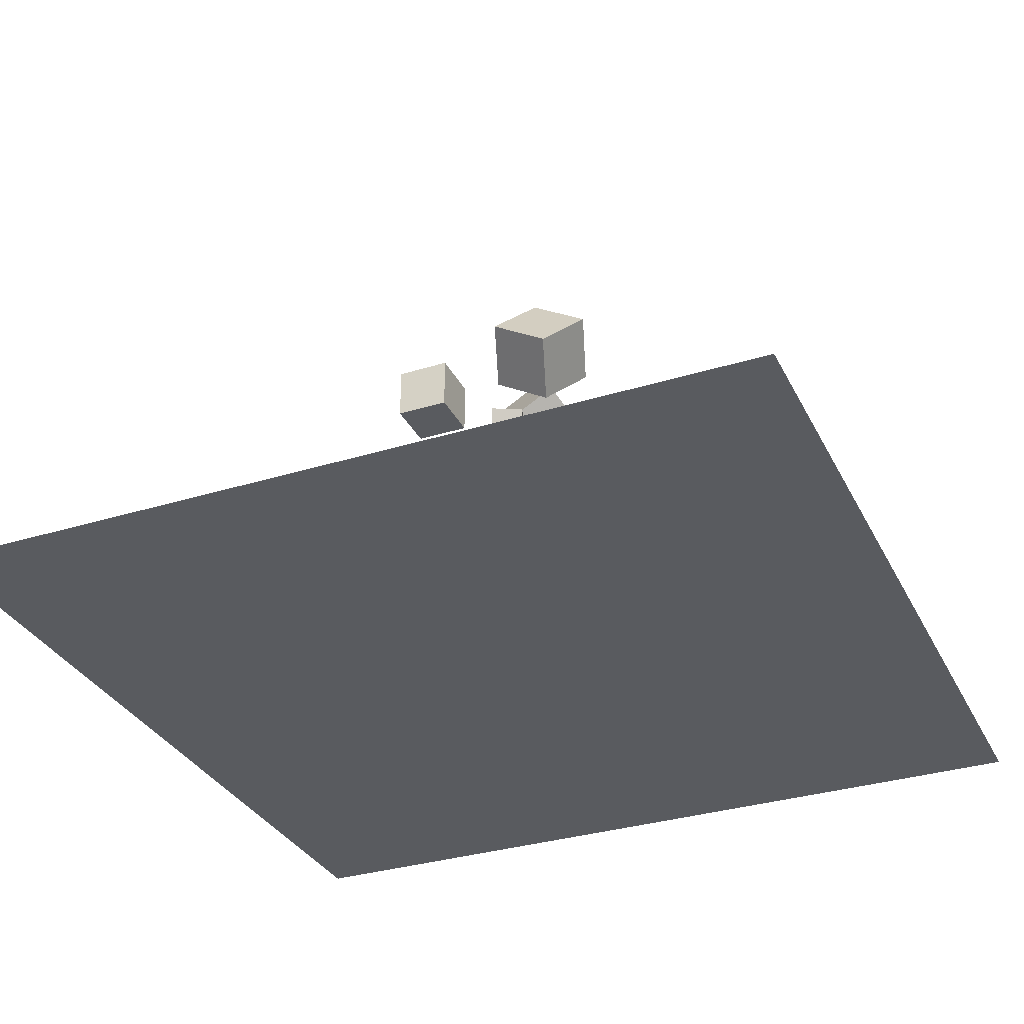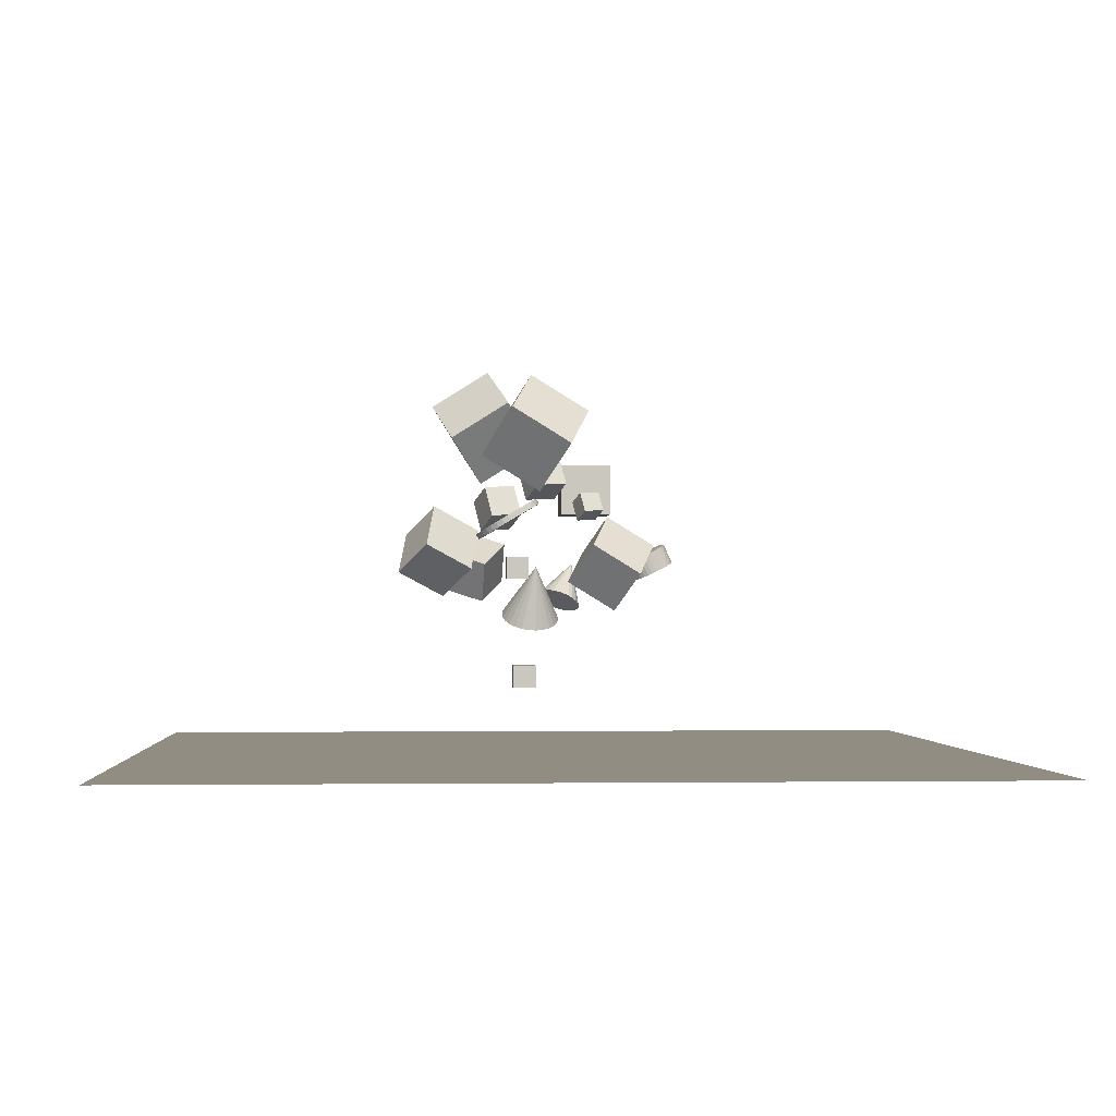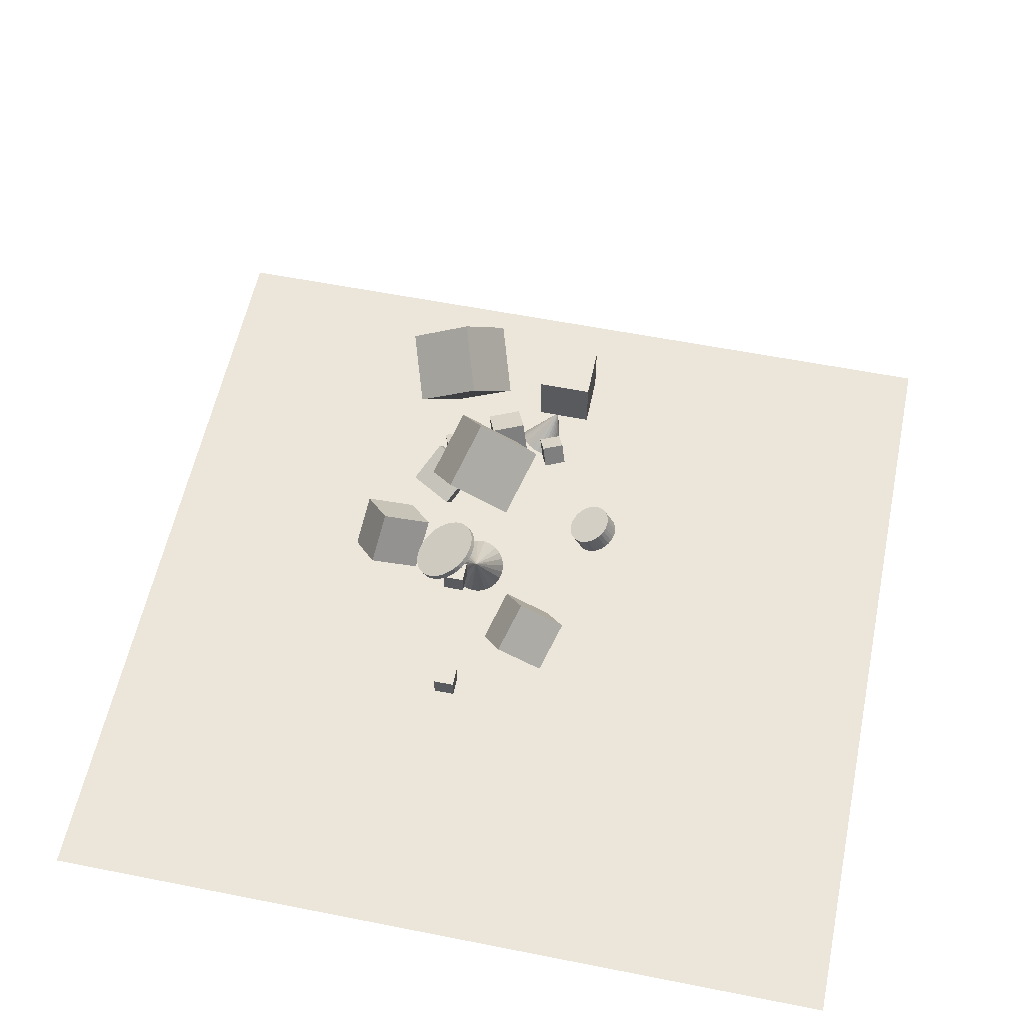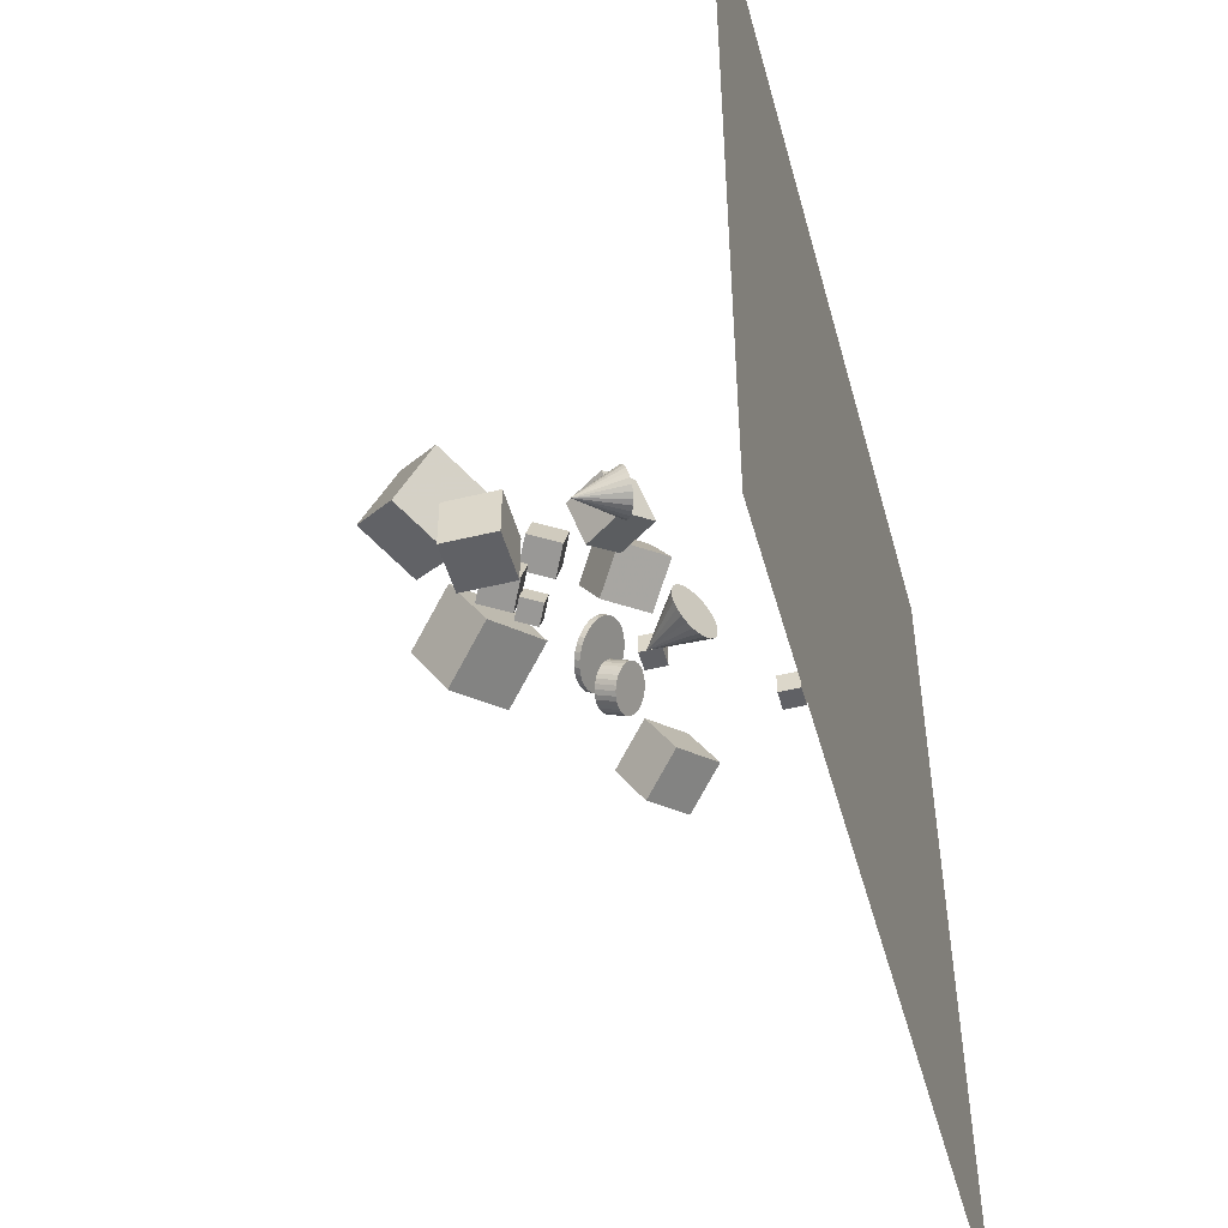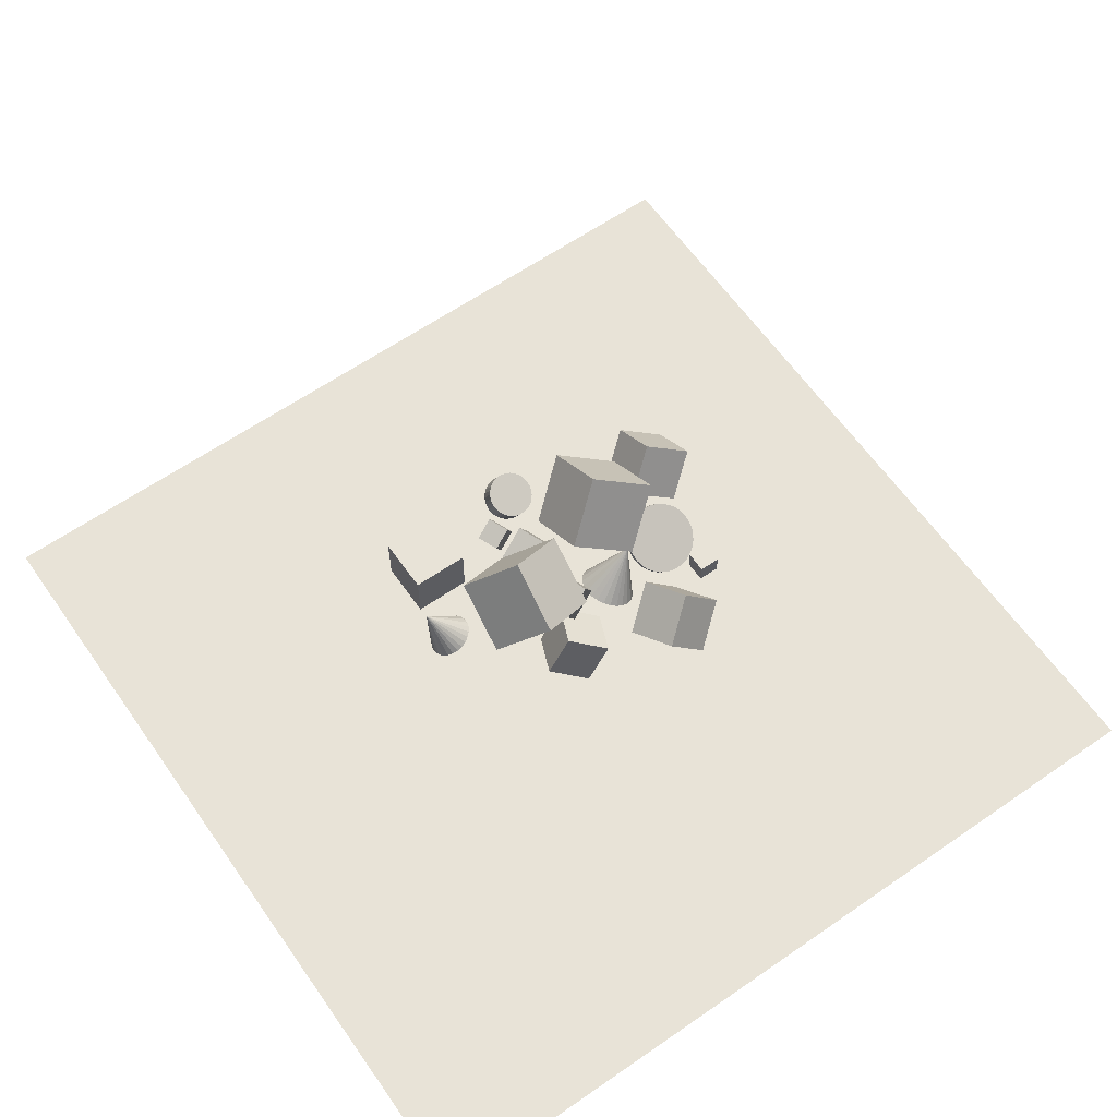
<metadata>
{"format":"obj","ext":"obj","renderer":"f3d","projection":"perspective","resolution":1024,"background":"white","views":[{"elev":-32.6,"azim":113.3,"up":"+Z"},{"elev":-1.2,"azim":-93.7,"up":"+Z"},{"elev":57.0,"azim":-78.3,"up":"+Z"},{"elev":-49.4,"azim":105.2,"up":"+Y"},{"elev":62.4,"azim":145.0,"up":"+Z"}]}
</metadata>
<code>
v -1.047 11.66 3.912
v -1.28 11.48 3.765
v -1.547 11.38 3.605
v -1.831 11.36 3.443
v -2.113 11.43 3.29
v -2.373 11.58 3.157
v -2.593 11.8 3.052
v -3.023 12.42 5.754
v -2.759 12.07 2.983
v -2.86 12.38 2.954
v -2.888 12.71 2.968
v -2.841 13.03 3.023
v -2.723 13.32 3.116
v -2.542 13.56 3.24
v -2.31 13.74 3.387
v -2.043 13.84 3.547
v -1.758 13.86 3.708
v -1.477 13.79 3.861
v -1.217 13.64 3.995
v -0.9962 13.43 4.099
v -0.8299 13.15 4.168
v -0.7295 12.84 4.197
v -0.7016 12.52 4.184
v -0.7482 12.2 4.128
v -0.8662 11.9 4.036
f 24 8 25
f 1 8 2
f 23 8 24
f 22 8 23
f 21 8 22
f 20 8 21
f 19 8 20
f 18 8 19
f 17 8 18
f 16 8 17
f 15 8 16
f 14 8 15
f 13 8 14
f 12 8 13
f 11 8 12
f 10 8 11
f 9 8 10
f 7 8 9
f 6 8 7
f 5 8 6
f 4 8 5
f 3 8 4
f 25 8 1
f 2 8 3
f 16 17 1
f 25 1 17
f 2 3 4
f 4 5 1
f 6 7 9
f 9 10 11
f 11 12 13
f 13 14 15
f 15 16 1
f 17 18 21
f 19 20 21
f 21 22 25
f 23 24 25
f 1 2 4
f 5 6 9
f 9 11 13
f 13 15 9
f 18 19 21
f 22 23 25
f 1 5 9
f 9 15 1
f 17 21 25
v 0.8565 12.87 8.22
v 1.422 13.18 9.528
v 0.3023 14.22 8.143
v 0.8682 14.53 9.45
v 2.08 13.34 7.581
v 2.646 13.65 8.888
v 1.526 14.69 7.503
v 2.092 14.99 8.811
f 29 28 26
f 33 32 28
f 31 30 32
f 31 27 26
f 26 28 32
f 31 33 29
f 27 29 26
f 29 33 28
f 33 31 32
f 30 31 26
f 30 26 32
f 27 31 29
v 1.384 10.78 9.641
v 1.949 11.09 10.95
v 0.8295 12.13 9.564
v 1.395 12.44 10.87
v 2.607 11.25 9.001
v 3.173 11.56 10.31
v 2.053 12.6 8.924
v 2.619 12.9 10.23
f 37 36 34
f 41 40 36
f 39 38 40
f 39 35 34
f 34 36 40
f 39 41 37
f 35 37 34
f 37 41 36
f 41 39 40
f 38 39 34
f 38 34 40
f 35 39 37
v 1.881 16.01 11.77
v 1.736 13.43 13.39
v 4.334 16.88 13.37
v 4.19 14.29 14.99
v 3.691 14.64 9.739
v 3.547 12.05 11.36
v 6.145 15.5 11.34
v 6 12.92 12.96
f 45 44 42
f 49 48 44
f 47 46 48
f 43 42 46
f 44 48 46
f 49 45 43
f 43 45 42
f 45 49 44
f 49 47 48
f 47 43 46
f 42 44 46
f 47 49 43
v -3.248 10.86 11.2
v -0.839 9.913 12.82
v -3.302 13.46 12.79
v -0.8935 12.51 14.41
v -1.374 12.15 9.16
v 1.035 11.2 10.78
v -1.428 14.75 10.76
v 0.9806 13.8 12.38
f 51 53 52
f 57 56 52
f 55 54 56
f 51 50 54
f 52 56 54
f 55 57 53
f 50 51 52
f 53 57 52
f 57 55 56
f 55 51 54
f 50 52 54
f 51 55 53
v -4.309 12.79 5.226
v -4.309 12.79 6.171
v -4.309 13.74 5.226
v -4.309 13.74 6.171
v -3.364 12.79 5.226
v -3.364 12.79 6.171
v -3.364 13.74 5.226
v -3.364 13.74 6.171
f 61 60 58
f 65 64 60
f 63 62 64
f 59 58 62
f 60 64 62
f 65 61 59
f 59 61 58
f 61 65 60
f 65 63 64
f 63 59 62
f 58 60 62
f 63 65 59
v -0.4545 7.779 5.188
v -0.5097 8.163 5.983
v -0.2723 7.848 5.167
v -0.3275 8.232 5.962
v -0.07963 7.884 5.163
v -0.1349 8.268 5.958
v 0.116 7.886 5.176
v 0.06074 8.27 5.971
v 0.3071 7.853 5.205
v 0.2518 8.237 6
v 0.4863 7.787 5.249
v 0.431 8.171 6.044
v 0.6467 7.691 5.307
v 0.5915 8.074 6.102
v 0.7822 7.567 5.376
v 0.727 7.951 6.171
v 0.8876 7.421 5.454
v 0.8323 7.805 6.249
v 0.9588 7.259 5.537
v 0.9035 7.642 6.332
v 0.993 7.086 5.623
v 0.9378 7.469 6.418
v 0.989 6.909 5.708
v 0.9338 7.293 6.503
v 0.947 6.735 5.789
v 0.8917 7.119 6.584
v 0.8685 6.572 5.863
v 0.8132 6.955 6.657
v 0.7565 6.424 5.926
v 0.7012 6.807 6.721
v 0.6153 6.298 5.977
v 0.5601 6.681 6.772
v 0.4505 6.198 6.014
v 0.3952 6.582 6.809
v 0.2682 6.129 6.035
v 0.213 6.513 6.829
v 0.07562 6.093 6.039
v 0.02038 6.476 6.833
v -0.12 6.091 6.026
v -0.1752 6.475 6.821
v -0.3111 6.124 5.997
v -0.3663 6.507 6.791
v -0.4903 6.19 5.952
v -0.5455 6.573 6.747
v -0.6507 6.286 5.895
v -0.7059 6.67 6.689
v -0.7862 6.41 5.826
v -0.8415 6.794 6.62
v -0.8916 6.556 5.748
v -0.9468 6.94 6.543
v -0.9628 6.719 5.664
v -1.018 7.102 6.459
v -0.997 6.891 5.579
v -1.052 7.275 6.373
v -0.9931 7.068 5.494
v -1.048 7.452 6.288
v -0.951 7.242 5.413
v -1.006 7.625 6.207
v -0.8725 7.405 5.339
v -0.9277 7.789 6.134
v -0.7605 7.553 5.276
v -0.8157 7.937 6.07
v -0.6194 7.679 5.225
v -0.6746 8.063 6.019
f 67 69 68
f 68 69 71
f 71 73 72
f 72 73 75
f 75 77 76
f 76 77 79
f 79 81 80
f 80 81 83
f 83 85 84
f 85 87 86
f 86 87 89
f 88 89 91
f 91 93 92
f 92 93 95
f 95 97 96
f 97 99 98
f 98 99 101
f 100 101 103
f 103 105 104
f 104 105 107
f 107 109 108
f 109 111 110
f 110 111 113
f 113 115 114
f 115 117 116
f 117 119 118
f 118 119 121
f 121 123 122
f 123 125 124
f 125 127 126
f 103 87 67
f 129 67 66
f 126 127 129
f 96 112 128
f 66 67 68
f 70 68 71
f 70 71 72
f 74 72 75
f 74 75 76
f 78 76 79
f 78 79 80
f 82 80 83
f 82 83 84
f 84 85 86
f 88 86 89
f 90 88 91
f 90 91 92
f 94 92 95
f 94 95 96
f 96 97 98
f 100 98 101
f 102 100 103
f 102 103 104
f 106 104 107
f 106 107 108
f 108 109 110
f 112 110 113
f 112 113 114
f 114 115 116
f 116 117 118
f 120 118 121
f 120 121 122
f 122 123 124
f 124 125 126
f 71 69 67
f 67 129 127
f 127 125 123
f 123 121 119
f 119 117 115
f 115 113 111
f 111 109 103
f 107 105 103
f 103 101 95
f 99 97 95
f 95 93 91
f 91 89 95
f 87 85 79
f 83 81 79
f 79 77 75
f 75 73 71
f 71 67 75
f 127 123 67
f 119 115 111
f 109 107 103
f 101 99 95
f 95 89 87
f 85 83 79
f 79 75 87
f 67 123 119
f 119 111 103
f 103 95 87
f 87 75 67
f 67 119 103
f 128 129 66
f 128 126 129
f 128 66 68
f 68 70 128
f 72 74 76
f 76 78 80
f 80 82 84
f 84 86 80
f 88 90 92
f 92 94 96
f 96 98 104
f 100 102 104
f 104 106 108
f 108 110 112
f 112 114 120
f 116 118 120
f 120 122 112
f 124 126 128
f 128 70 76
f 72 76 70
f 80 86 88
f 88 92 80
f 98 100 104
f 104 108 96
f 114 116 120
f 122 124 128
f 128 76 80
f 80 92 96
f 96 108 112
f 112 122 128
f 128 80 96
v -7.908 8.282 5.386
v -6.074 7.563 6.62
v -7.95 10.26 6.603
v -6.115 9.544 7.837
v -6.481 9.264 3.836
v -4.646 8.545 5.07
v -6.522 11.25 5.053
v -4.687 10.53 6.286
f 131 133 132
f 133 137 136
f 135 134 136
f 131 130 134
f 132 136 134
f 137 133 131
f 130 131 132
f 132 133 136
f 137 135 136
f 135 131 134
f 130 132 134
f 135 137 131
v -3.701 15.27 5.667
v -2.154 14.93 7.368
v -4.413 17.22 6.709
v -2.866 16.88 8.41
v -2.118 16.48 4.472
v -0.5708 16.14 6.174
v -2.83 18.44 5.514
v -1.283 18.09 7.215
f 141 140 138
f 145 144 140
f 145 143 142
f 143 139 138
f 140 144 142
f 143 145 141
f 139 141 138
f 141 145 140
f 144 145 142
f 142 143 138
f 138 140 142
f 139 143 141
v 1.943 9.029 8.457
v 2.309 9.229 9.305
v 1.583 9.902 8.407
v 1.95 10.1 9.255
v 2.736 9.332 8.043
v 3.103 9.532 8.89
v 2.377 10.2 7.993
v 2.744 10.4 8.84
f 147 149 148
f 153 152 148
f 153 151 150
f 151 147 146
f 148 152 150
f 151 153 149
f 146 147 148
f 149 153 148
f 152 153 150
f 150 151 146
f 146 148 150
f 147 151 149
v 5.925 11.79 4.58
v 6.152 11.74 4.463
v 6.35 11.62 4.335
v 6.505 11.46 4.206
v 6.606 11.25 4.085
v 6.647 11.01 3.978
v 6.624 10.77 3.895
v 6.463 10.19 6.049
v 6.54 10.53 3.84
v 6.4 10.31 3.817
v 6.214 10.13 3.828
v 5.994 9.992 3.872
v 5.755 9.917 3.945
v 5.514 9.905 4.044
v 5.286 9.958 4.162
v 5.088 10.07 4.289
v 4.934 10.24 4.418
v 4.832 10.44 4.54
v 4.791 10.68 4.646
v 4.814 10.93 4.73
v 4.898 11.17 4.785
v 5.038 11.39 4.808
v 5.224 11.57 4.797
v 5.444 11.7 4.753
v 5.683 11.78 4.679
f 177 161 178
f 154 161 155
f 176 161 177
f 175 161 176
f 174 161 175
f 173 161 174
f 172 161 173
f 171 161 172
f 170 161 171
f 169 161 170
f 168 161 169
f 167 161 168
f 166 161 167
f 165 161 166
f 164 161 165
f 163 161 164
f 162 161 163
f 160 161 162
f 159 161 160
f 158 161 159
f 157 161 158
f 156 161 157
f 178 161 154
f 155 161 156
f 166 170 160
f 178 154 177
f 155 156 157
f 157 158 159
f 159 160 157
f 162 163 164
f 164 165 166
f 166 167 168
f 168 169 166
f 170 171 172
f 172 173 170
f 174 175 176
f 176 177 174
f 154 155 157
f 157 160 170
f 162 164 160
f 166 169 170
f 170 173 157
f 174 177 157
f 154 157 177
f 164 166 160
f 173 174 157
v -3.823 14.95 6.928
v -3.823 15.08 7.148
v -3.525 14.92 6.943
v -3.525 15.05 7.163
v -3.238 14.85 6.988
v -3.238 14.98 7.208
v -2.973 14.73 7.06
v -2.973 14.86 7.28
v -2.742 14.56 7.158
v -2.742 14.69 7.377
v -2.552 14.36 7.276
v -2.552 14.49 7.496
v -2.41 14.14 7.412
v -2.41 14.27 7.631
v -2.323 13.89 7.559
v -2.323 14.02 7.778
v -2.294 13.63 7.711
v -2.294 13.76 7.931
v -2.323 13.38 7.864
v -2.323 13.51 8.084
v -2.41 13.13 8.011
v -2.41 13.26 8.231
v -2.552 12.9 8.146
v -2.552 13.03 8.366
v -2.742 12.7 8.265
v -2.742 12.84 8.485
v -2.973 12.54 8.362
v -2.973 12.67 8.582
v -3.238 12.42 8.435
v -3.238 12.55 8.654
v -3.525 12.35 8.479
v -3.525 12.48 8.699
v -3.823 12.32 8.494
v -3.823 12.45 8.714
v -4.121 12.35 8.479
v -4.121 12.48 8.699
v -4.408 12.42 8.435
v -4.408 12.55 8.654
v -4.672 12.54 8.362
v -4.672 12.67 8.582
v -4.904 12.7 8.265
v -4.904 12.84 8.485
v -5.094 12.9 8.146
v -5.094 13.03 8.366
v -5.235 13.13 8.011
v -5.235 13.26 8.231
v -5.322 13.38 7.864
v -5.322 13.51 8.084
v -5.352 13.63 7.711
v -5.352 13.76 7.931
v -5.322 13.89 7.559
v -5.322 14.02 7.778
v -5.235 14.14 7.412
v -5.235 14.27 7.631
v -5.094 14.36 7.276
v -5.094 14.49 7.496
v -4.904 14.56 7.158
v -4.904 14.69 7.377
v -4.672 14.73 7.06
v -4.672 14.86 7.28
v -4.408 14.85 6.988
v -4.408 14.98 7.208
v -4.121 14.92 6.943
v -4.121 15.05 7.163
f 179 180 182
f 182 184 183
f 183 184 186
f 185 186 188
f 188 190 189
f 189 190 192
f 192 194 193
f 194 196 195
f 195 196 198
f 197 198 200
f 200 202 201
f 202 204 203
f 204 206 205
f 206 208 207
f 207 208 210
f 210 212 211
f 212 214 213
f 213 214 216
f 216 218 217
f 218 220 219
f 219 220 222
f 222 224 223
f 224 226 225
f 226 228 227
f 228 230 229
f 229 230 232
f 231 232 234
f 234 236 235
f 235 236 238
f 237 238 240
f 208 200 224
f 241 242 180
f 240 242 241
f 217 235 241
f 181 179 182
f 181 182 183
f 185 183 186
f 187 185 188
f 187 188 189
f 191 189 192
f 191 192 193
f 193 194 195
f 197 195 198
f 199 197 200
f 199 200 201
f 201 202 203
f 203 204 205
f 205 206 207
f 209 207 210
f 209 210 211
f 211 212 213
f 215 213 216
f 215 216 217
f 217 218 219
f 221 219 222
f 221 222 223
f 223 224 225
f 225 226 227
f 227 228 229
f 231 229 232
f 233 231 234
f 233 234 235
f 237 235 238
f 239 237 240
f 184 182 180
f 180 242 190
f 240 238 236
f 236 234 232
f 232 230 224
f 228 226 224
f 224 222 220
f 220 218 210
f 216 214 210
f 212 210 214
f 208 206 204
f 204 202 200
f 200 198 192
f 196 194 192
f 192 190 200
f 188 186 190
f 184 180 190
f 240 236 232
f 230 228 224
f 224 220 210
f 216 210 218
f 208 204 200
f 198 196 192
f 190 186 184
f 242 240 190
f 232 224 240
f 210 208 224
f 200 190 240
f 240 224 200
f 179 241 180
f 239 240 241
f 241 179 181
f 181 183 193
f 185 187 183
f 189 191 183
f 193 195 197
f 197 199 193
f 201 203 205
f 205 207 201
f 209 211 241
f 213 215 211
f 217 219 221
f 221 223 217
f 225 227 229
f 229 231 233
f 233 235 229
f 237 239 235
f 241 181 209
f 187 189 183
f 193 199 201
f 201 207 209
f 211 215 217
f 217 223 235
f 225 229 223
f 235 239 241
f 183 191 193
f 193 201 209
f 211 217 241
f 229 235 223
f 181 193 209
v -7.561 12.66 0.5802
v -7.561 12.66 1.525
v -7.561 13.61 0.5802
v -7.561 13.61 1.525
v -6.616 12.66 0.5802
v -6.616 12.66 1.525
v -6.616 13.61 0.5802
v -6.616 13.61 1.525
f 246 245 243
f 250 249 245
f 248 247 249
f 244 243 247
f 245 249 247
f 250 246 244
f 244 246 243
f 246 250 245
f 250 248 249
f 248 244 247
f 243 245 247
f 248 250 244
v 4.697 8.449 8.376
v 4.697 8.449 10.7
v 4.697 10.77 8.376
v 4.697 10.77 10.7
v 7.022 8.449 8.376
v 7.022 8.449 10.7
v 7.022 10.77 8.376
v 7.022 10.77 10.7
f 254 253 251
f 258 257 253
f 256 255 257
f 252 251 255
f 253 257 255
f 258 254 252
f 252 254 251
f 254 258 253
f 258 256 257
f 256 252 255
f 251 253 255
f 256 258 252
v 1.184 14.64 4.256
v 0.08995 14.57 5.928
v 1.949 16.4 4.832
v 0.854 16.33 6.504
v 2.674 13.69 5.189
v 1.579 13.62 6.862
v 3.438 15.44 5.765
v 2.343 15.37 7.438
f 262 261 259
f 266 265 261
f 266 264 263
f 260 259 263
f 261 265 263
f 266 262 260
f 260 262 259
f 262 266 261
f 265 266 263
f 264 260 263
f 259 261 263
f 264 266 260
v -18.87 -7.621 -2.577
v 18.87 -7.621 -2.577
v -18.87 30.12 -2.577
v 18.87 30.12 -2.577
f 268 270 269
f 267 268 269

</code>
